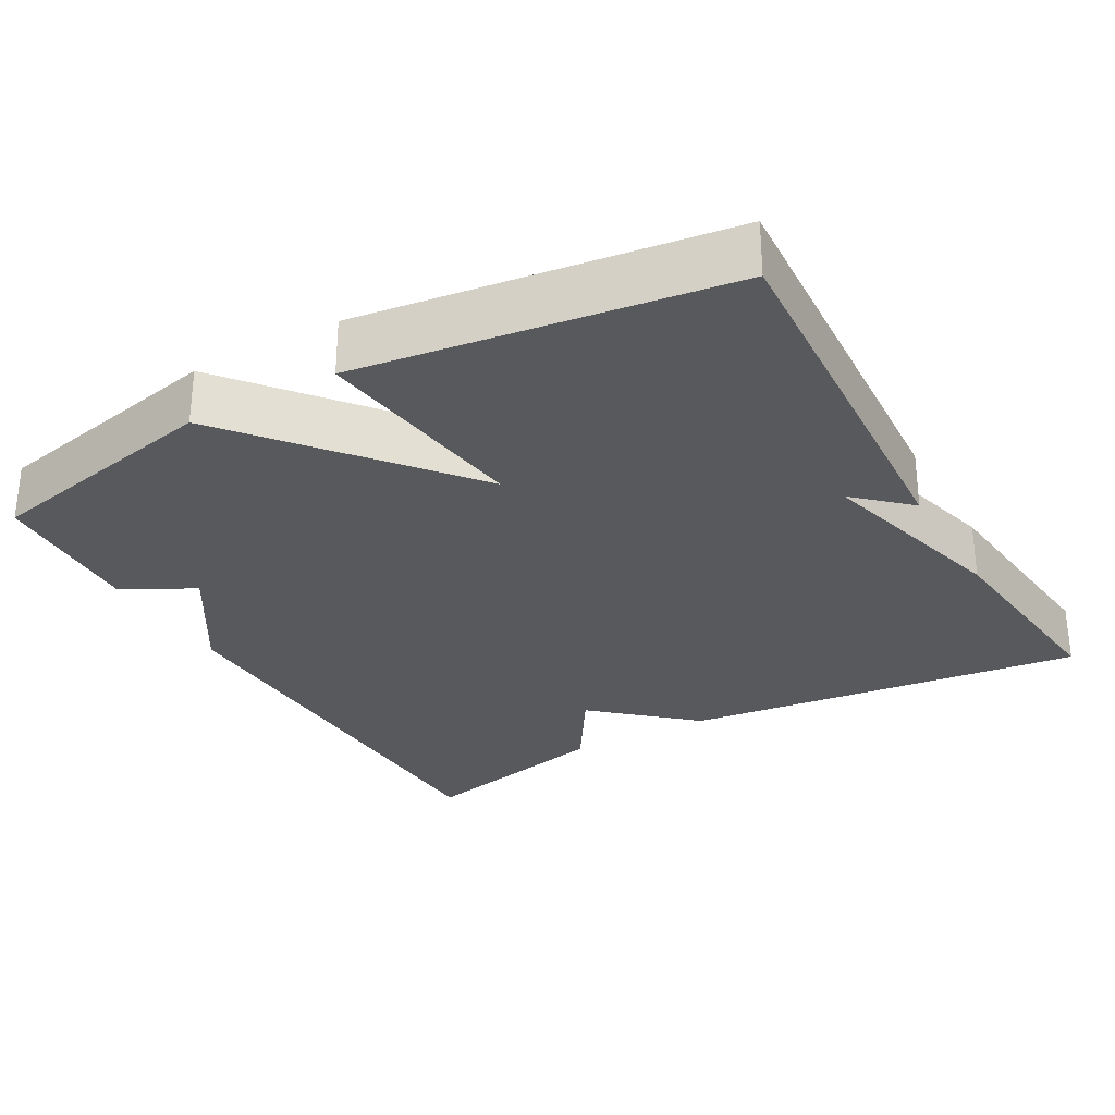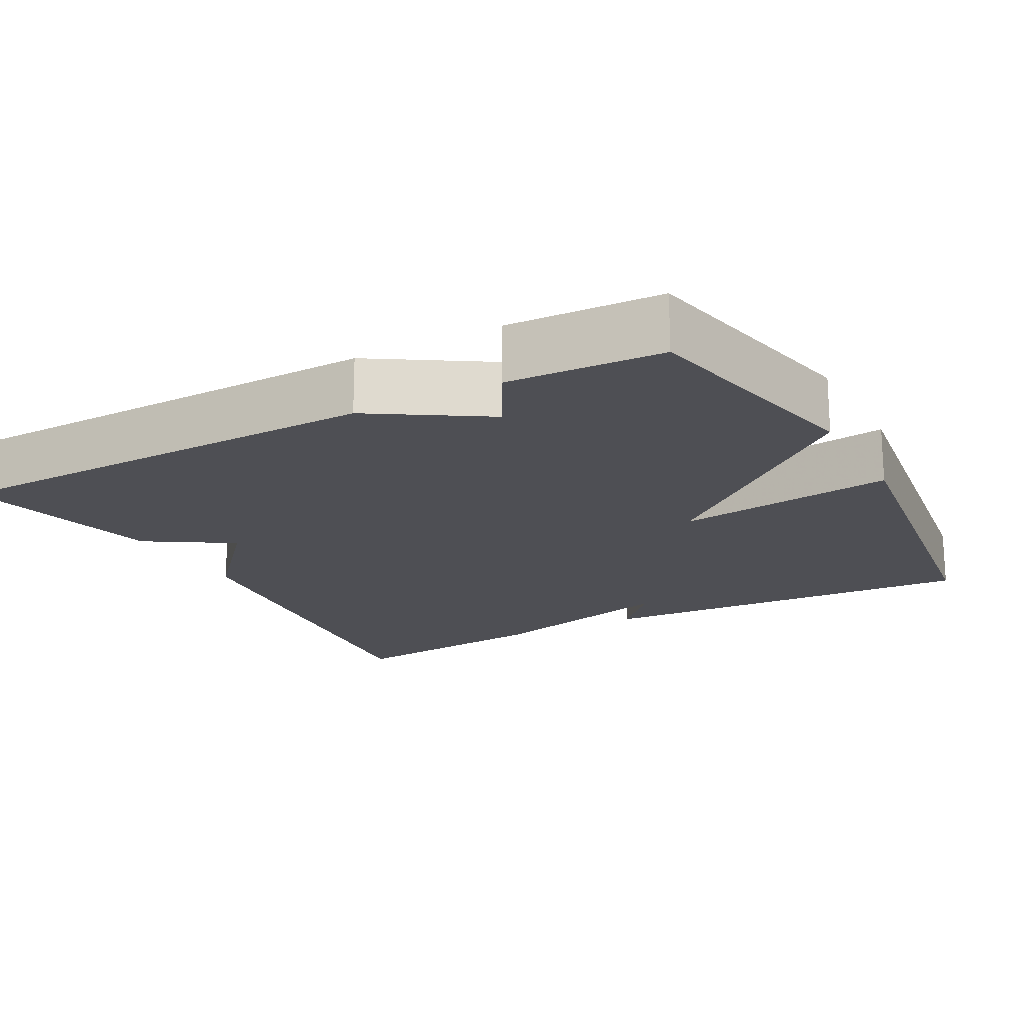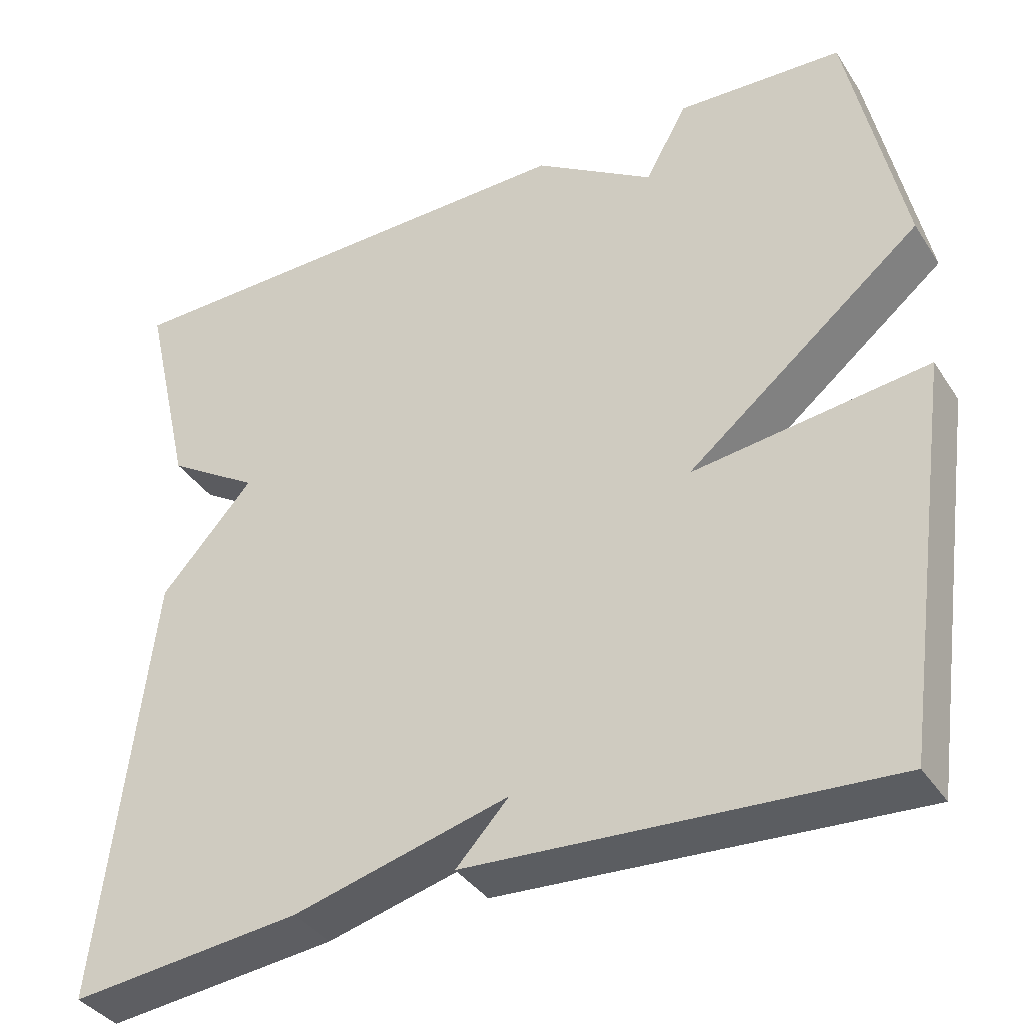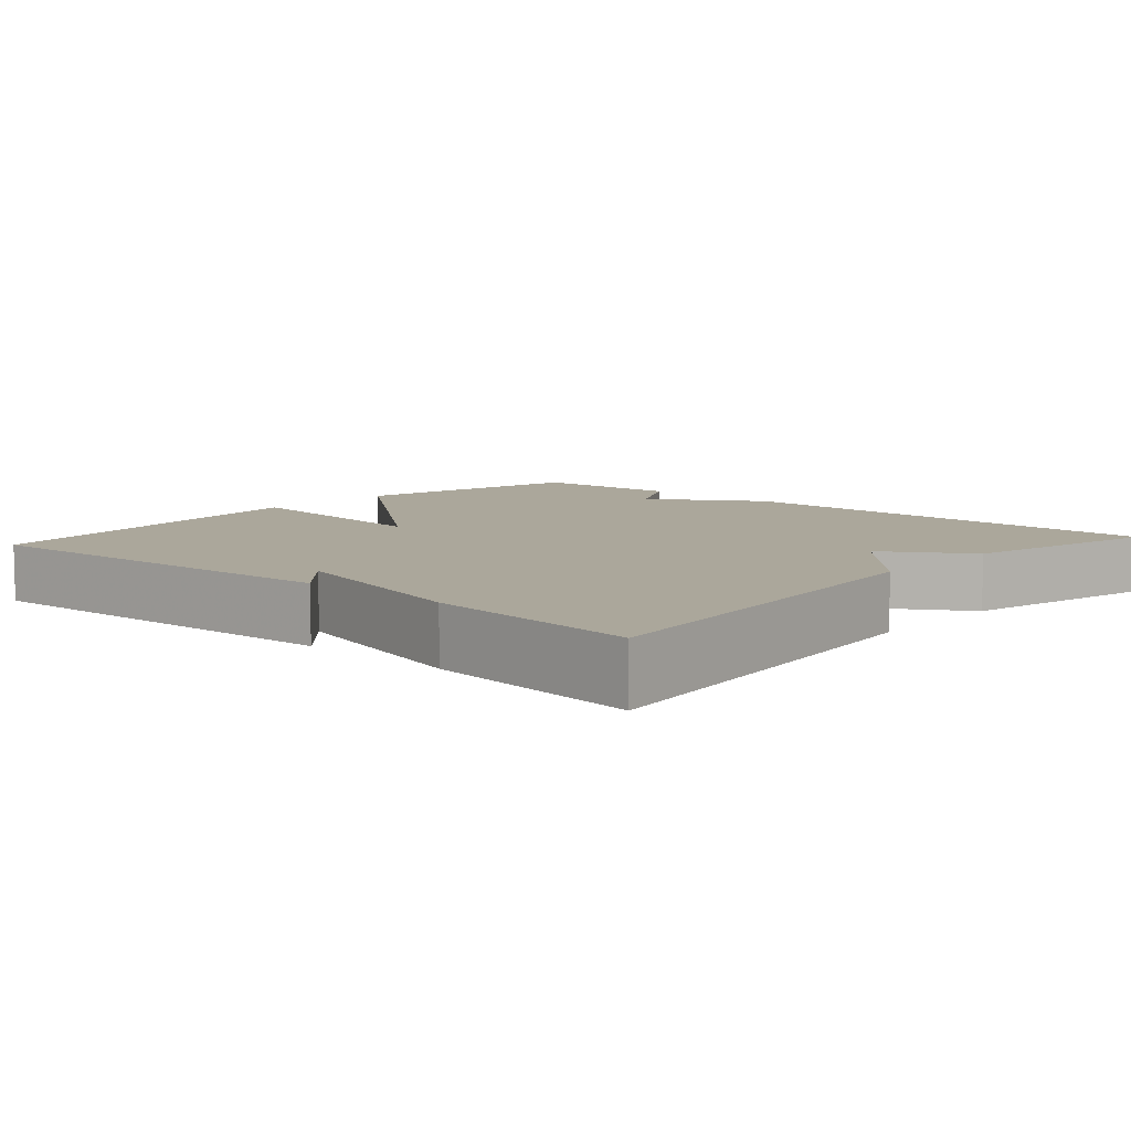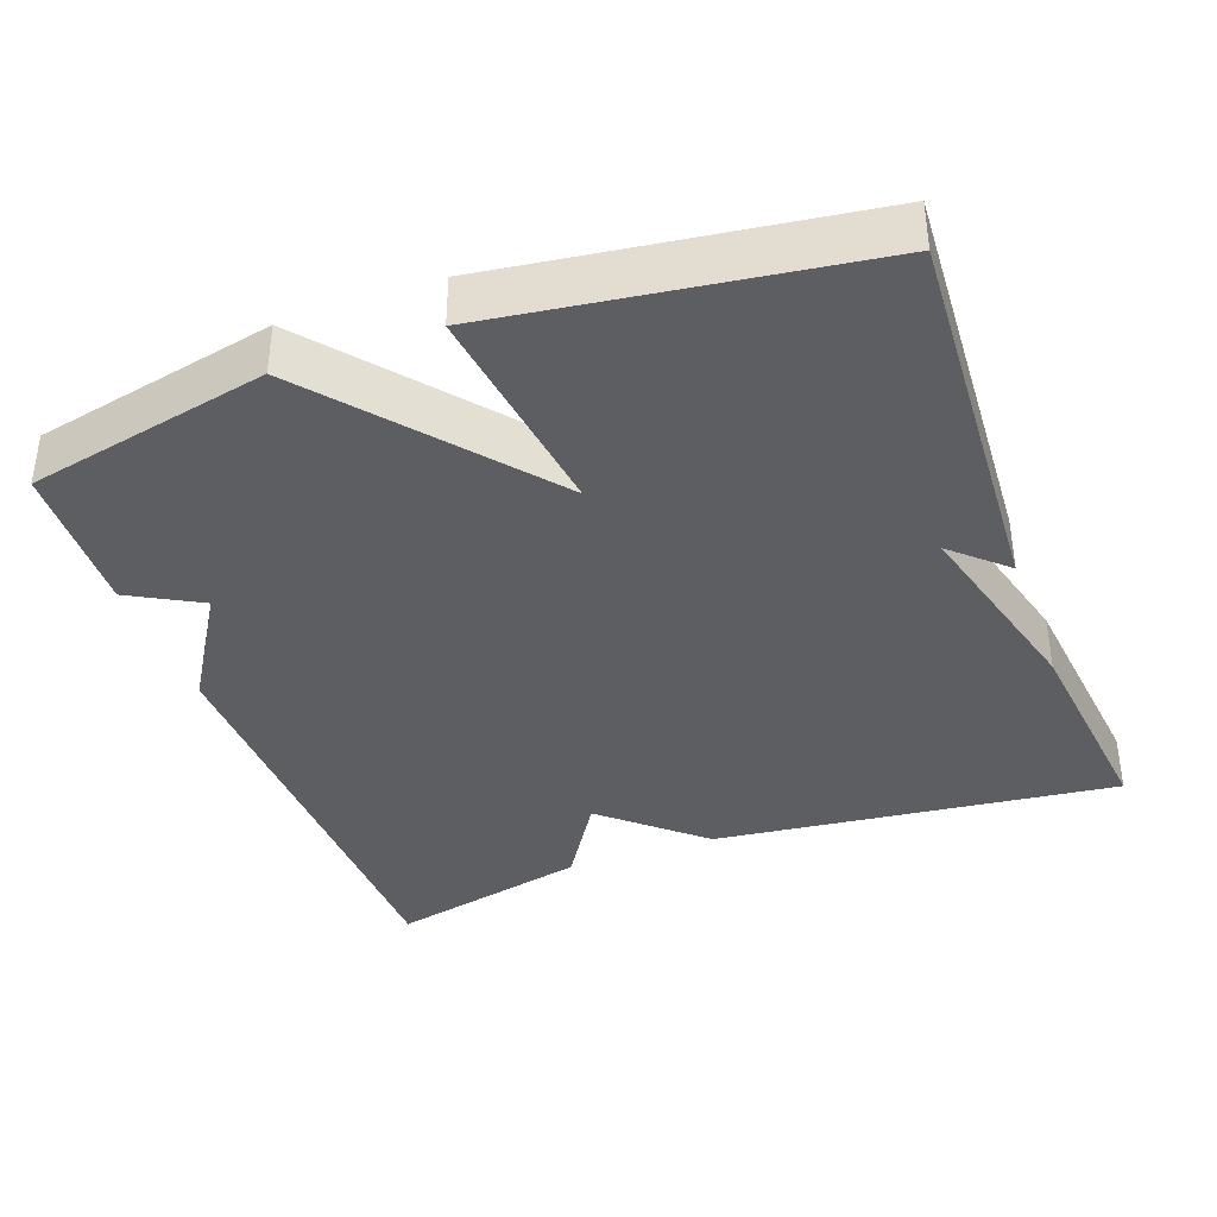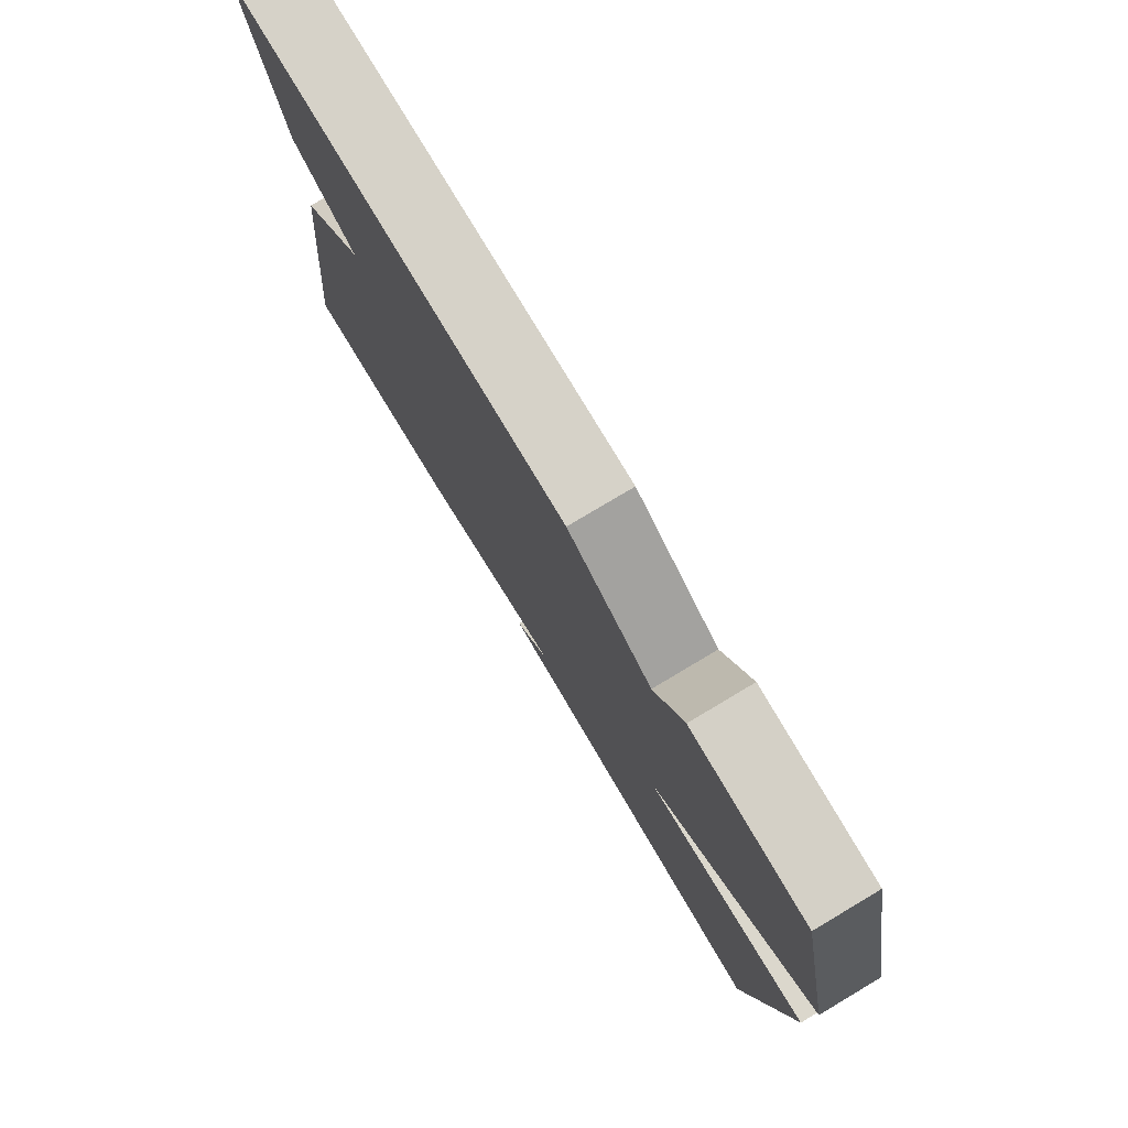
<metadata>
{"format":"obj","ext":"obj","renderer":"f3d","projection":"perspective","resolution":1024,"background":"white","views":[{"elev":-29.1,"azim":119.5,"up":"+Y"},{"elev":-18.4,"azim":28.6,"up":"+Y"},{"elev":-37.3,"azim":29.4,"up":"+Z"},{"elev":8.1,"azim":-138.1,"up":"+Y"},{"elev":-37.8,"azim":110.3,"up":"+Y"},{"elev":78.3,"azim":59.2,"up":"+Z"}]}
</metadata>
<code>
v 0.5 0.07 -0.5
v -0.015 0.07 -0.469
v 0.05 0.07 -0.399
v -0.215 0.07 -0.469
v -0.5 0.07 -0.5
v -0.438 0.07 0.033
v -0.324 0.07 0.161
v -0.438 0.07 0.233
v -0.5 0.07 0.5
v 0.096 0.07 0.51
v 0.244 0.07 0.416
v 0.296 0.07 0.51
v 0.5 0.07 0.5
v 0.567 0.07 0.182
v 0.277 0.07 -0.055
v 0.567 0.07 -0.018
v 0.5 0 -0.5
v -0.015 0 -0.469
v 0.05 0 -0.399
v -0.215 0 -0.469
v -0.5 0 -0.5
v -0.438 0 0.033
v -0.324 0 0.161
v -0.438 0 0.233
v -0.5 0 0.5
v 0.096 0 0.51
v 0.244 0 0.416
v 0.296 0 0.51
v 0.5 0 0.5
v 0.567 0 0.182
v 0.277 0 -0.055
v 0.567 0 -0.018
f 15 16 1
f 13 14 15
f 12 13 15
f 11 12 15
f 10 11 15
f 9 10 15
f 8 9 15
f 7 8 15
f 6 7 15
f 5 6 15
f 4 5 15
f 3 4 15
f 3 15 1
f 1 2 3
f 17 32 31
f 31 30 29
f 31 29 28
f 31 28 27
f 31 27 26
f 31 26 25
f 31 25 24
f 31 24 23
f 31 23 22
f 31 22 21
f 31 21 20
f 31 20 19
f 17 31 19
f 19 18 17
f 1 17 18 2
f 2 18 19 3
f 3 19 20 4
f 4 20 21 5
f 5 21 22 6
f 6 22 23 7
f 7 23 24 8
f 8 24 25 9
f 9 25 26 10
f 10 26 27 11
f 11 27 28 12
f 12 28 29 13
f 13 29 30 14
f 14 30 31 15
f 15 31 32 16
f 16 32 17 1

</code>
